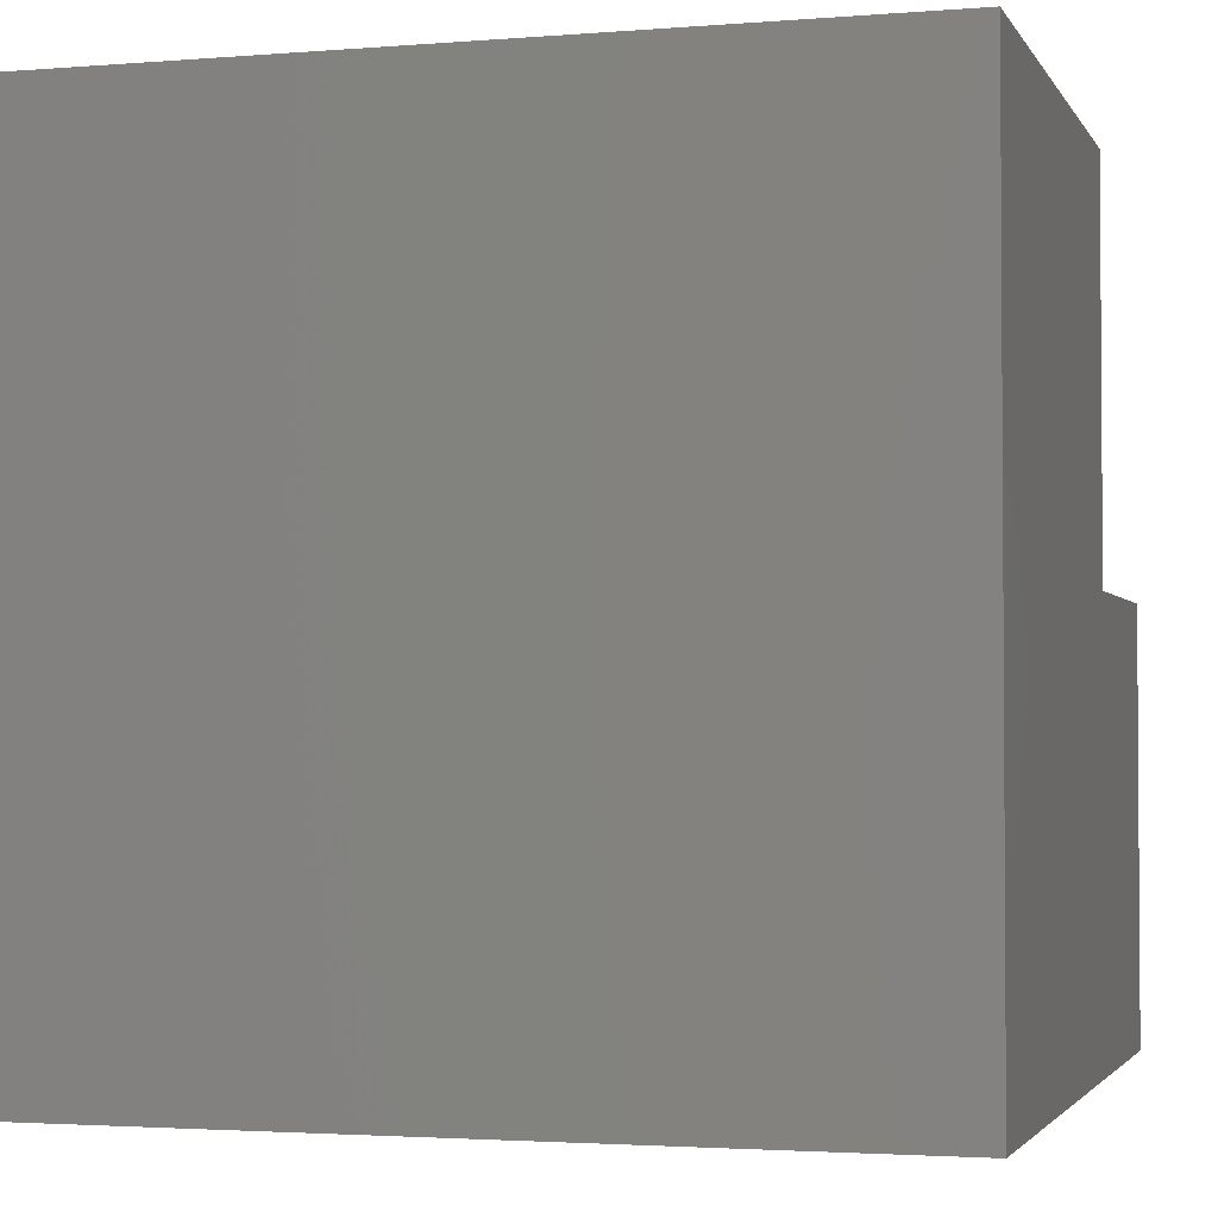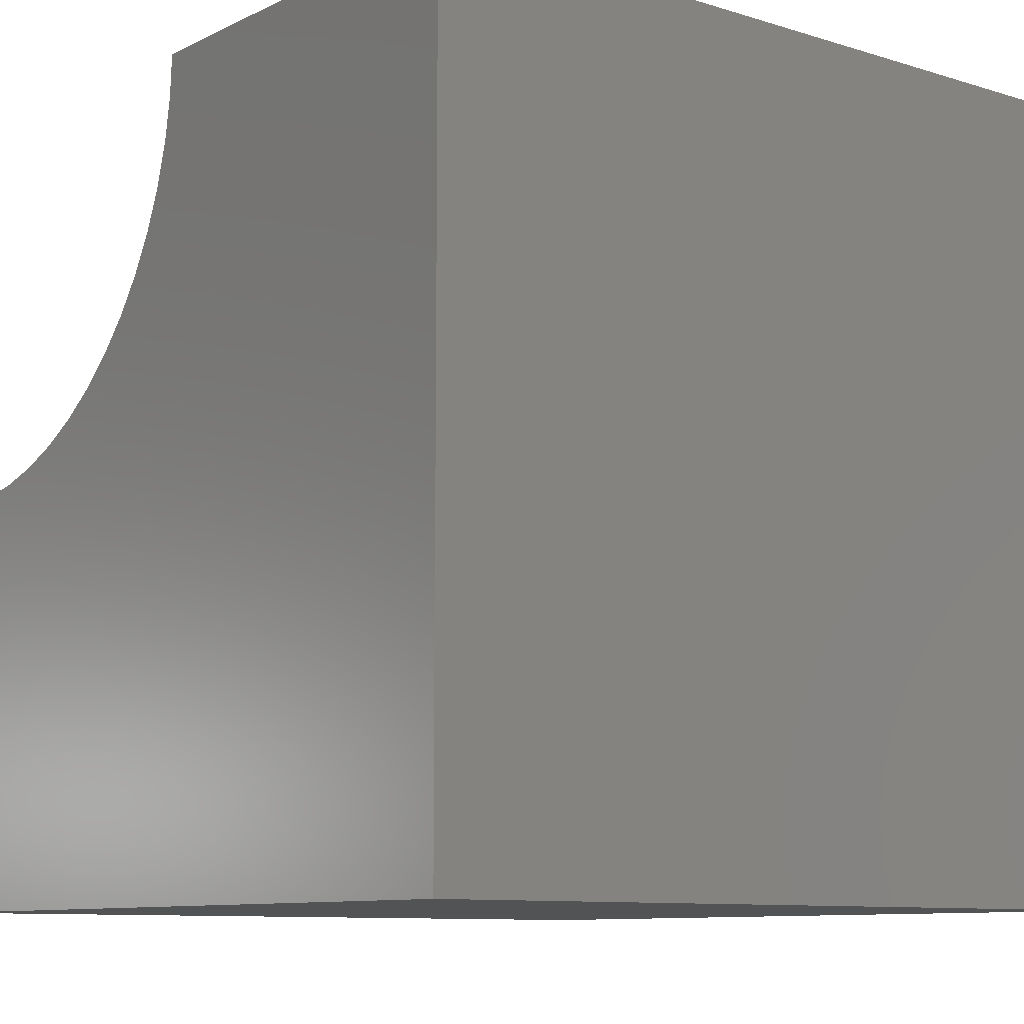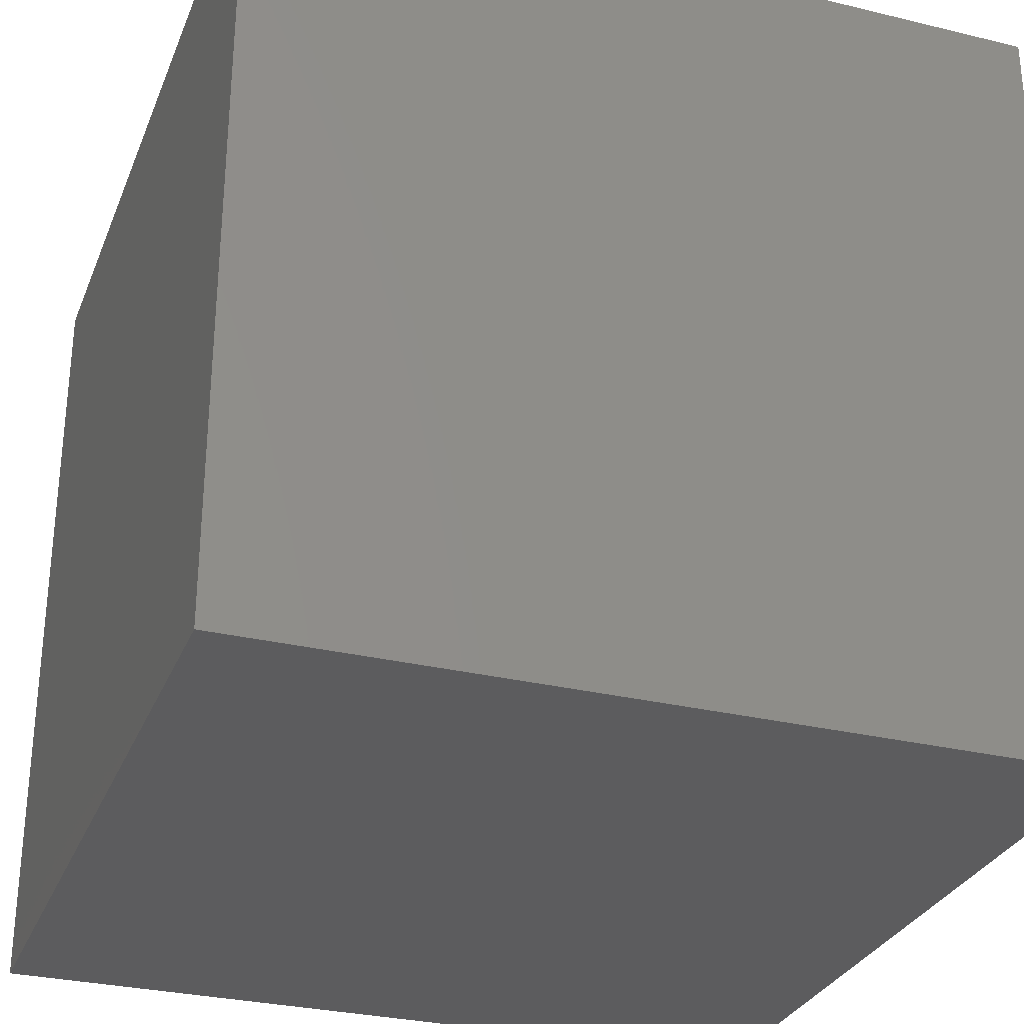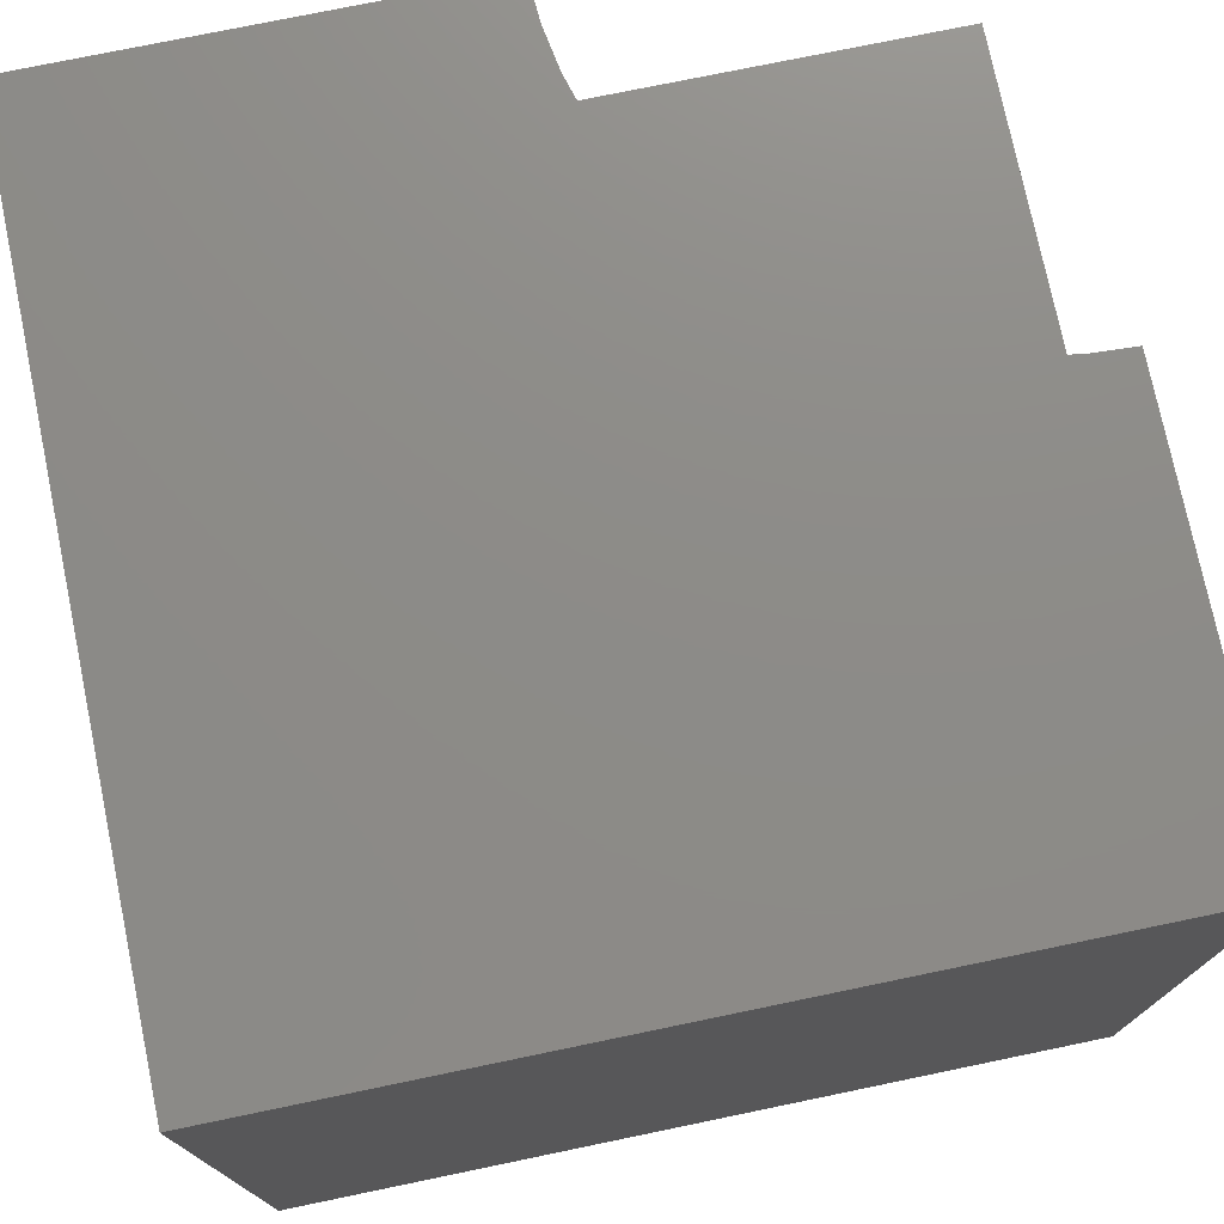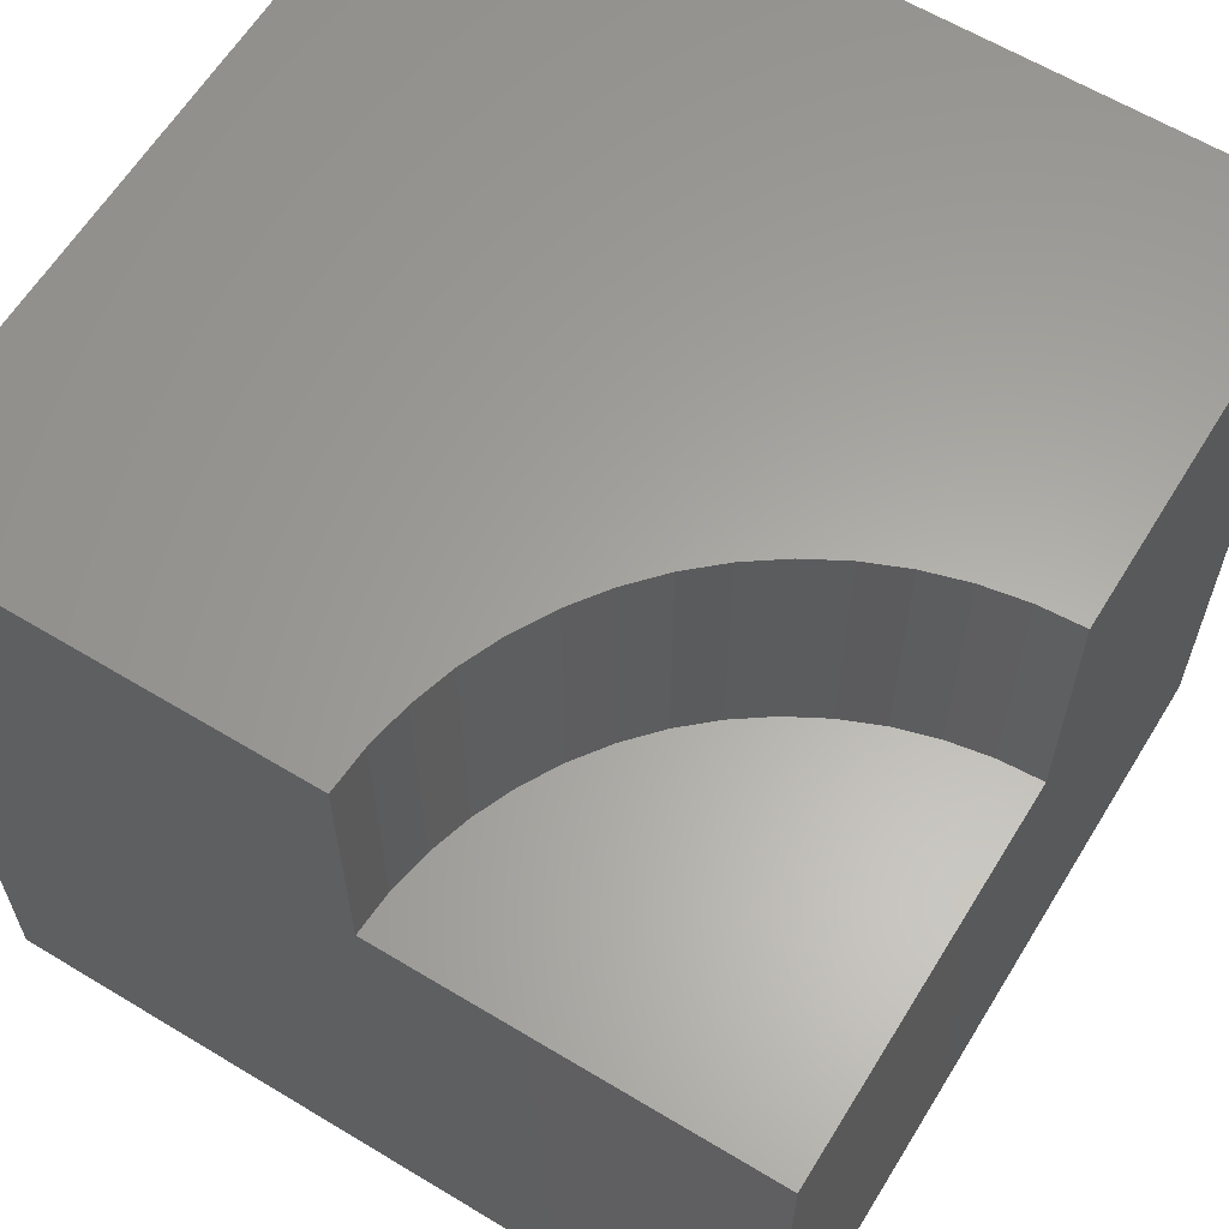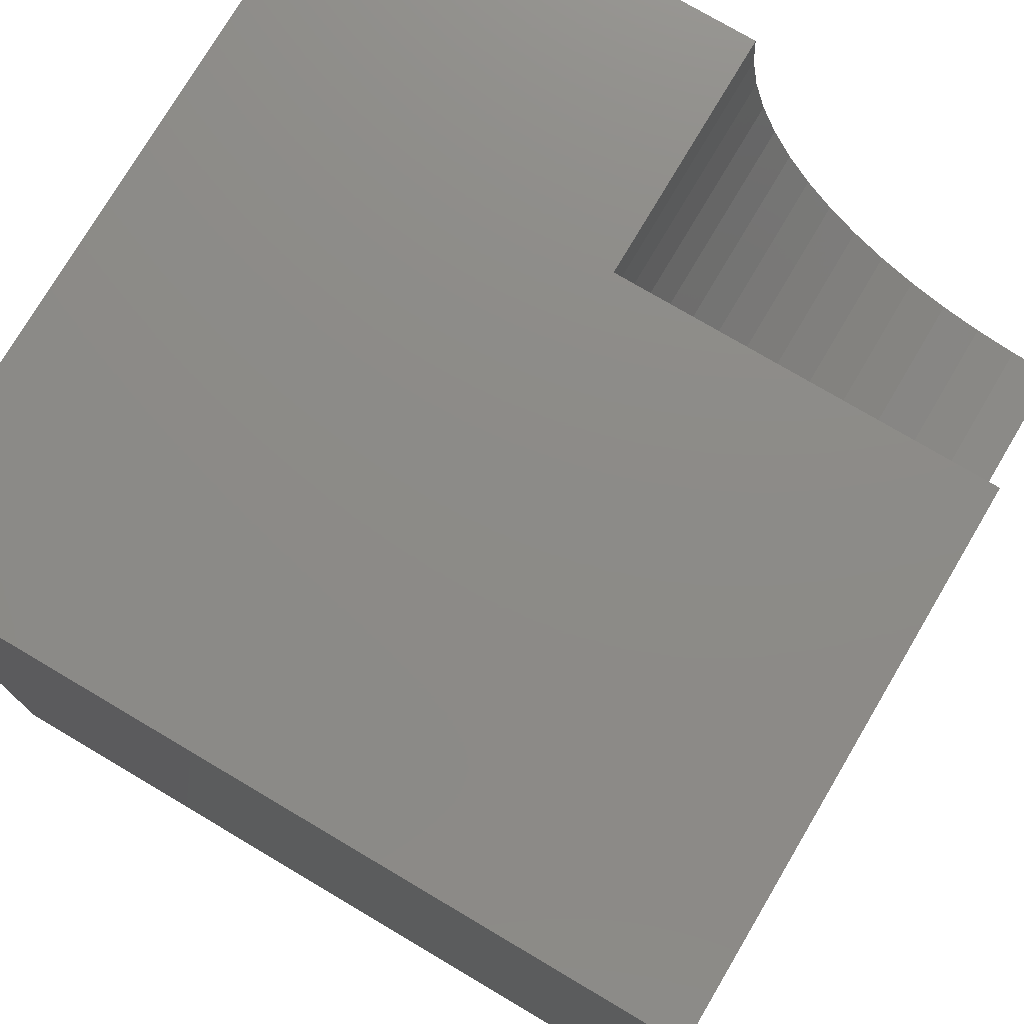
<metadata>
{"format":"stl","ext":"stl","renderer":"f3d","projection":"perspective","resolution":1024,"background":"white","views":[{"elev":-2.5,"azim":-163.9,"up":"+Y"},{"elev":-9.6,"azim":51.2,"up":"+Y"},{"elev":-30.1,"azim":70.6,"up":"+Z"},{"elev":75.5,"azim":78.3,"up":"+Z"},{"elev":62.1,"azim":-148.5,"up":"+Z"},{"elev":76.1,"azim":-149.4,"up":"+Y"}]}
</metadata>
<code>
# stl→obj: 40 verts, 72 faces
v 0 10 6.828
v 0 10 0
v 0 5.213 6.828
v 0 0 0
v 0 5.213 10
v 0 0 10
v 0.536 5.243 10
v 10 10 10
v 4.787 10 10
v 4.757 9.464 10
v 1.065 5.333 10
v 4.053 7.453 10
v 3.743 7.015 10
v 10 0 10
v 3.385 6.615 10
v 2.985 6.257 10
v 4.667 8.935 10
v 4.519 8.419 10
v 4.313 7.923 10
v 2.547 5.947 10
v 2.077 5.687 10
v 1.581 5.481 10
v 10 10 0
v 10 0 0
v 4.787 10 6.828
v -8.794e-16 5.213 6.828
v -8.794e-16 5.213 10
v 0.536 5.243 6.828
v 1.065 5.333 6.828
v 1.581 5.481 6.828
v 2.077 5.687 6.828
v 2.547 5.947 6.828
v 2.985 6.257 6.828
v 3.385 6.615 6.828
v 3.743 7.015 6.828
v 4.053 7.453 6.828
v 4.313 7.923 6.828
v 4.519 8.419 6.828
v 4.667 8.935 6.828
v 4.757 9.464 6.828
f 1 2 3
f 3 2 4
f 3 4 5
f 5 4 6
f 7 5 6
f 8 9 10
f 7 6 11
f 12 13 14
f 14 13 15
f 14 15 16
f 10 17 8
f 8 17 18
f 8 18 14
f 14 18 19
f 14 19 12
f 16 20 14
f 14 20 21
f 14 21 6
f 6 21 22
f 6 22 11
f 23 8 24
f 24 8 14
f 2 23 4
f 4 23 24
f 9 8 25
f 25 8 23
f 25 23 1
f 1 23 2
f 24 14 4
f 4 14 6
f 26 27 7
f 26 7 28
f 28 7 11
f 28 11 29
f 29 11 22
f 29 22 30
f 30 22 21
f 30 21 31
f 31 21 20
f 31 20 32
f 32 20 16
f 32 16 33
f 33 16 15
f 33 15 34
f 34 15 13
f 34 13 35
f 35 13 12
f 35 12 36
f 36 12 19
f 36 19 37
f 37 19 18
f 37 18 38
f 38 18 17
f 38 17 39
f 39 17 10
f 39 10 40
f 40 10 9
f 40 9 25
f 38 39 1
f 1 39 40
f 1 40 25
f 29 1 28
f 28 1 26
f 29 30 1
f 1 30 31
f 1 31 32
f 32 33 1
f 1 33 34
f 1 34 35
f 35 36 1
f 1 36 37
f 1 37 38

</code>
